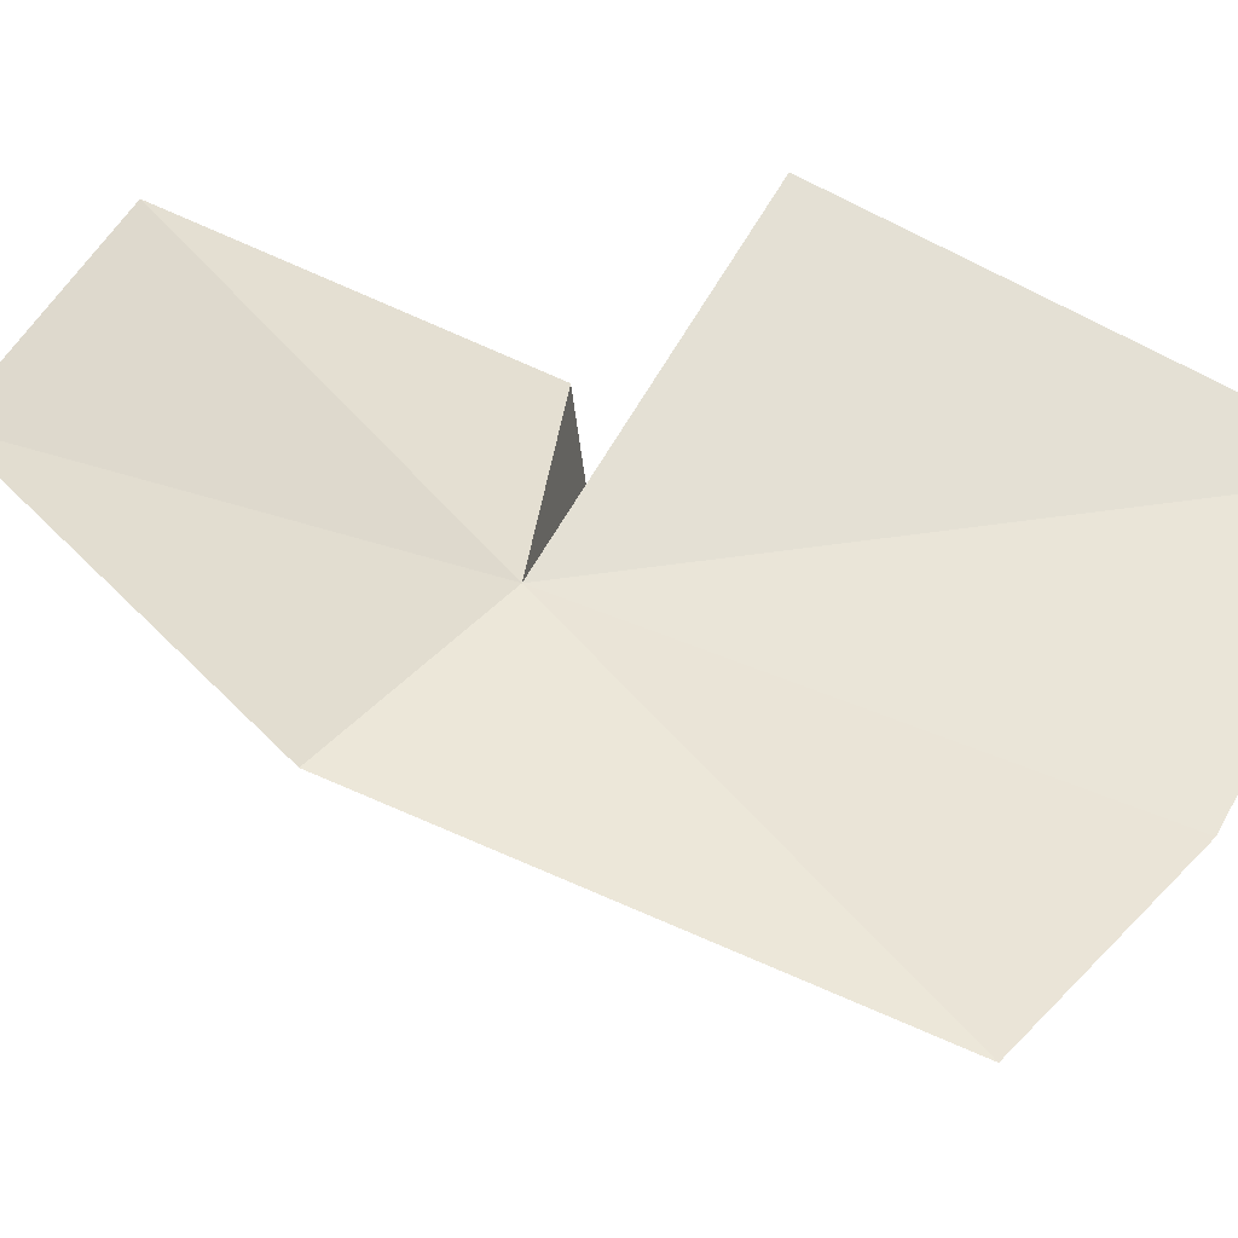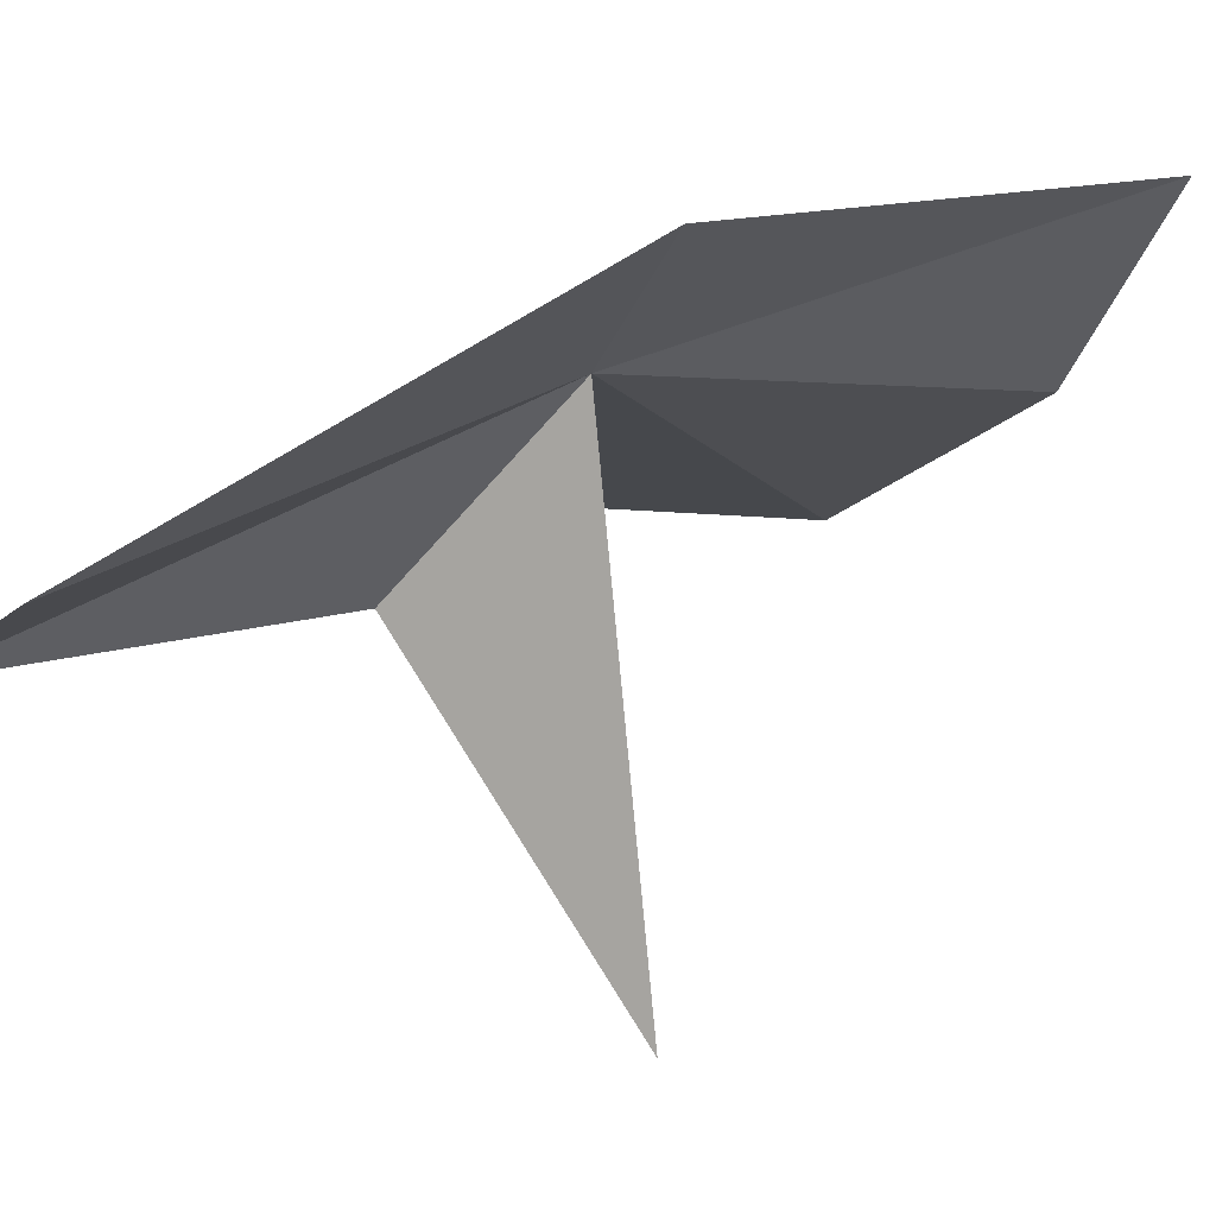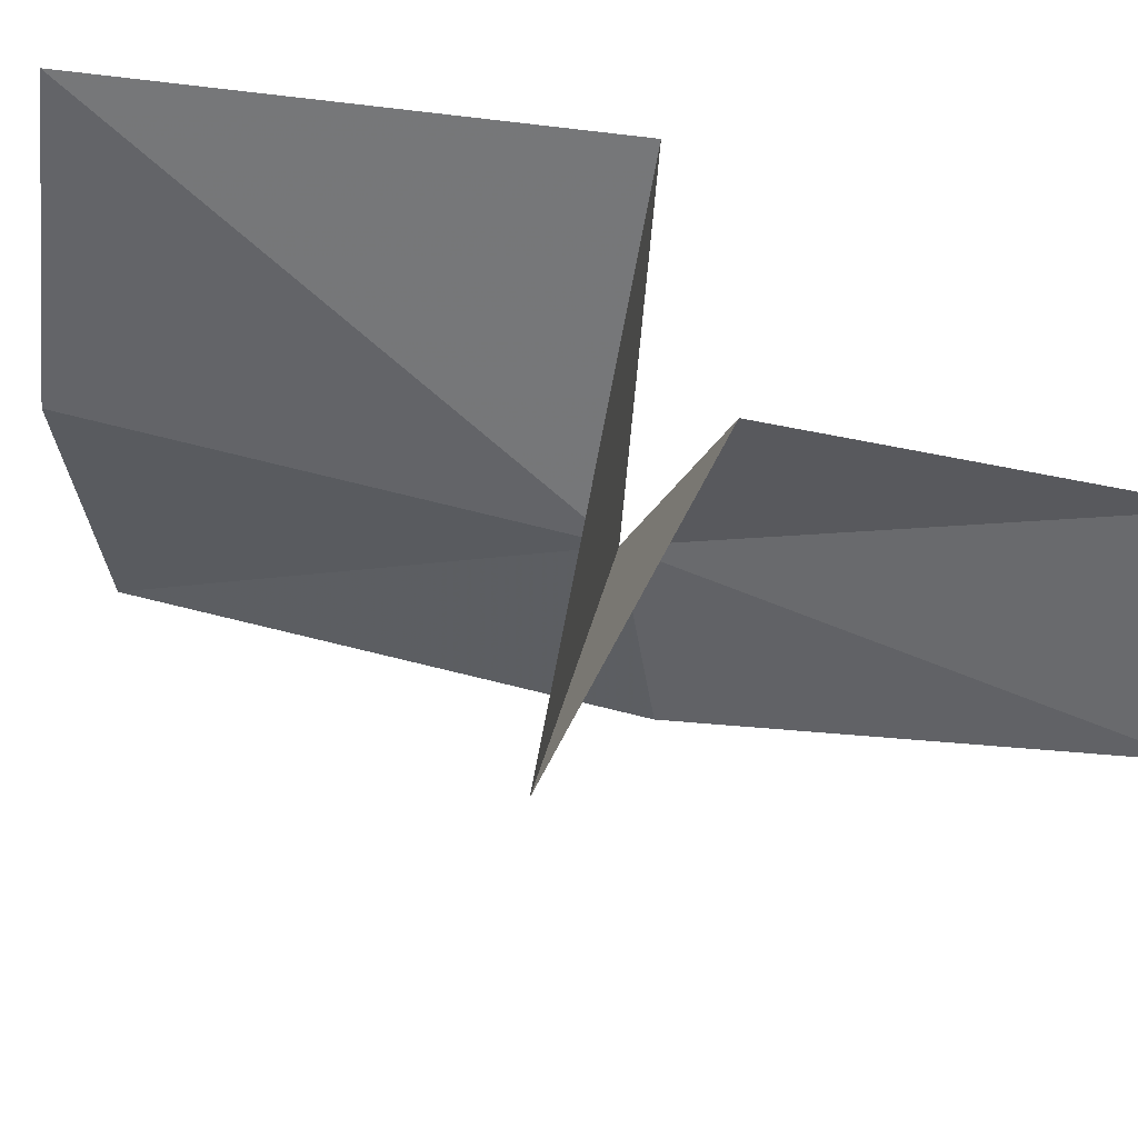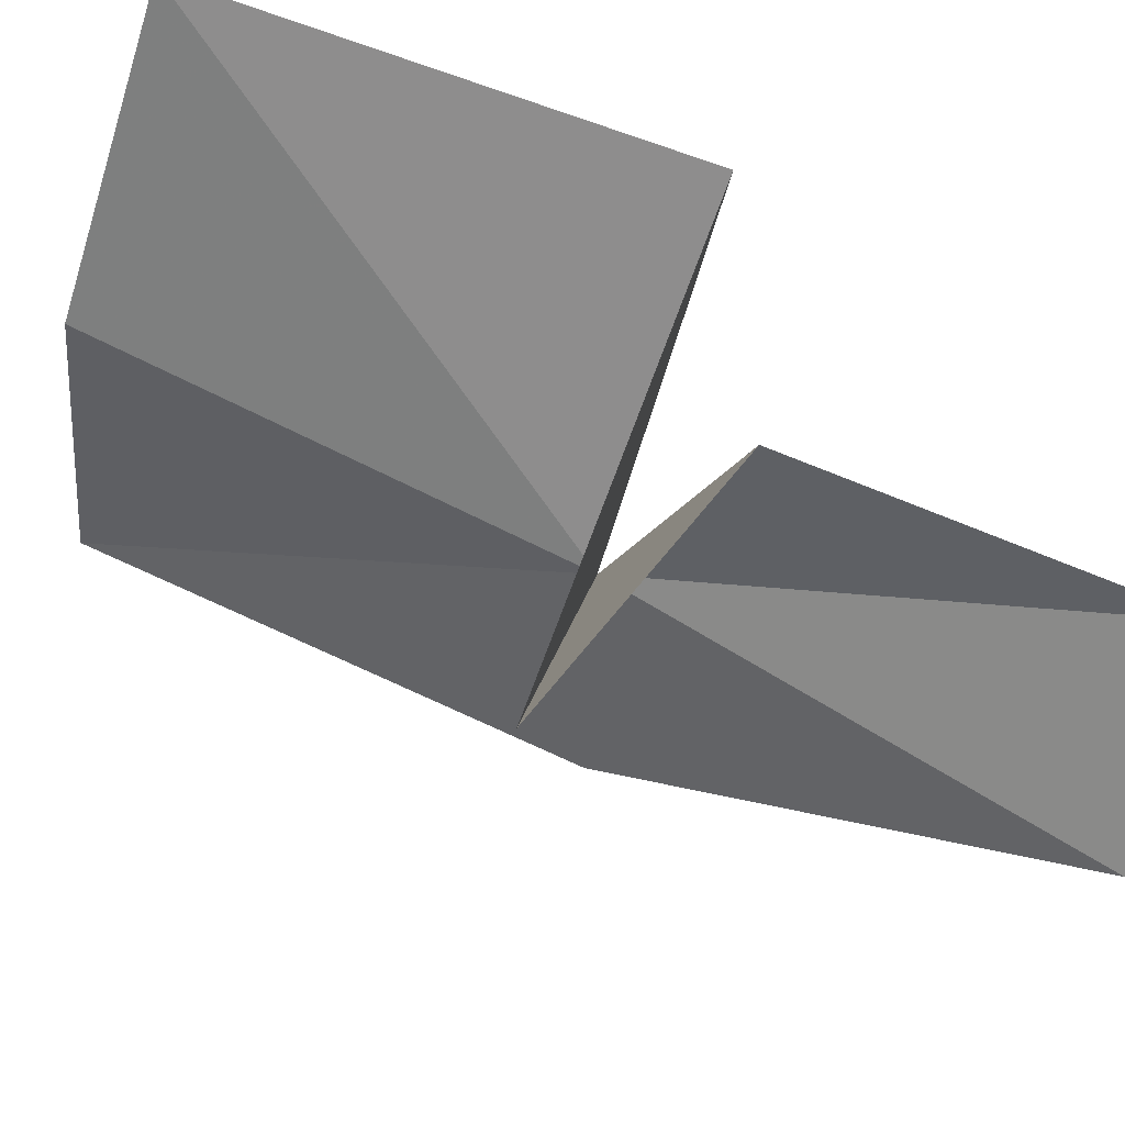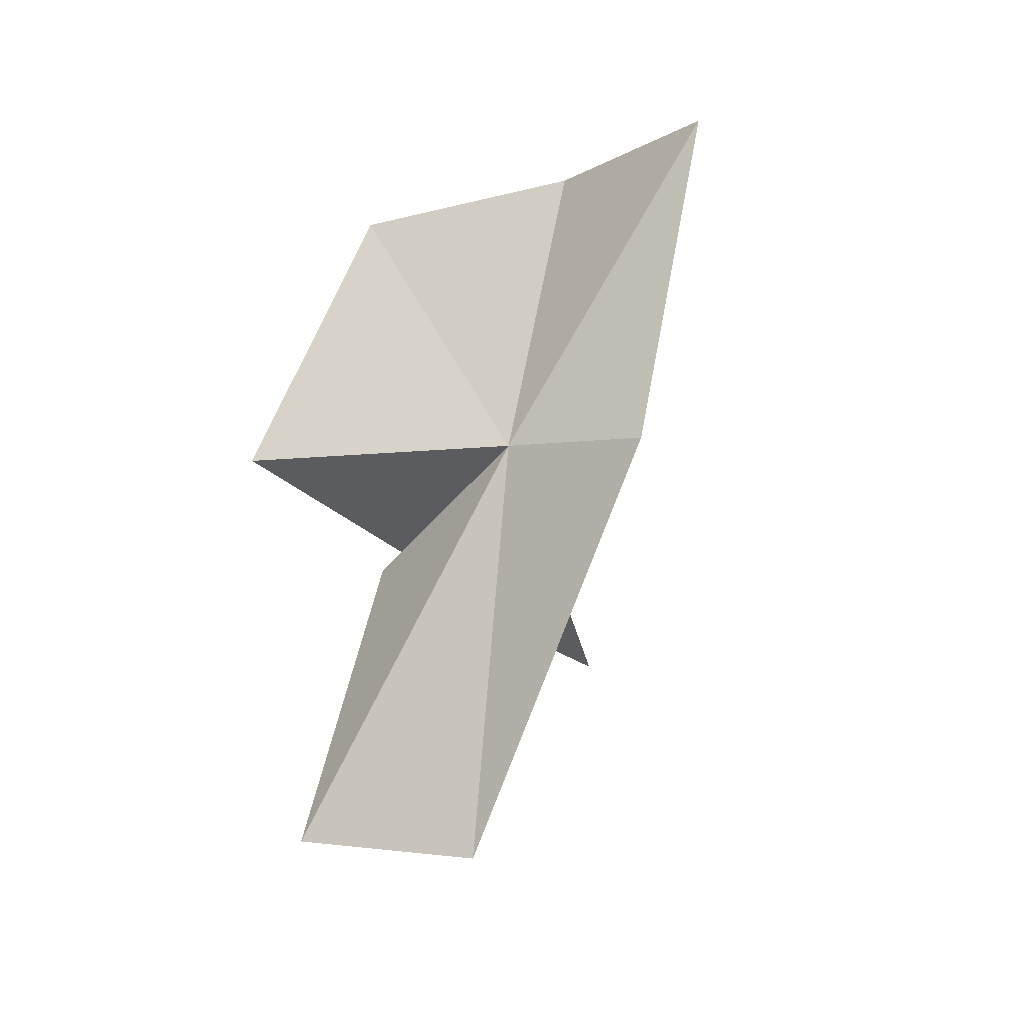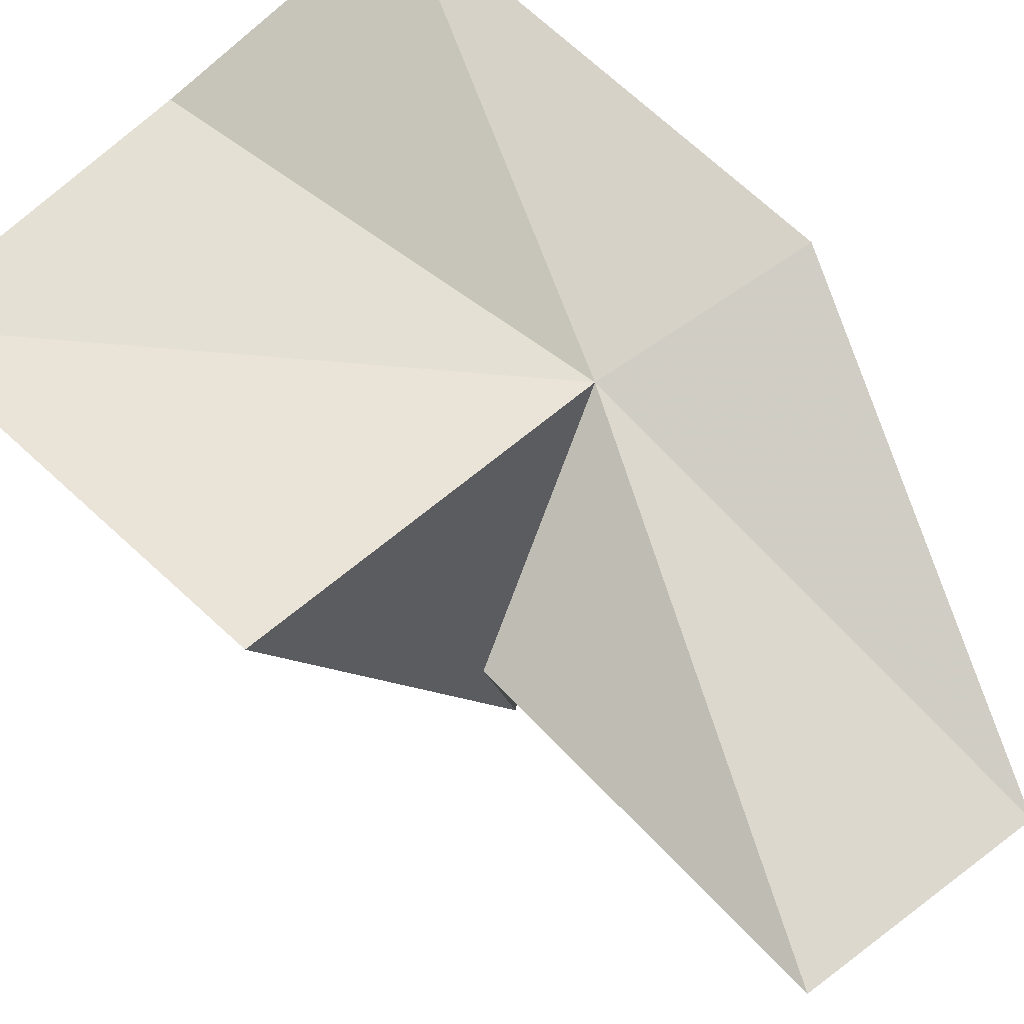
<metadata>
{"format":"obj","ext":"obj","renderer":"f3d","projection":"perspective","resolution":1024,"background":"white","views":[{"elev":74.2,"azim":101.8,"up":"+Z"},{"elev":-4.8,"azim":39.5,"up":"+Z"},{"elev":-65.1,"azim":-113.0,"up":"+Z"},{"elev":-72.4,"azim":-125.2,"up":"+Z"},{"elev":-46.5,"azim":13.2,"up":"+Y"},{"elev":48.4,"azim":-59.5,"up":"+Z"}]}
</metadata>
<code>
v -76.37 -46.85 3.382
v -77.95 -46.32 3.15
v -77.34 -44.24 3.188
v -75.99 -44.67 3.527
v -75.09 -45.22 4.121
v -77.27 -46.9 2.665
v -76.37 -46.5 1.173
v -75.6 -47.33 3.706
v -76.75 -48.91 2.518
v -77.73 -48.51 2.352
f 1 3 2
f 1 4 3
f 1 5 4
f 1 7 6
f 1 8 5
f 1 2 7
f 1 9 8
f 1 10 9
f 1 6 10

</code>
